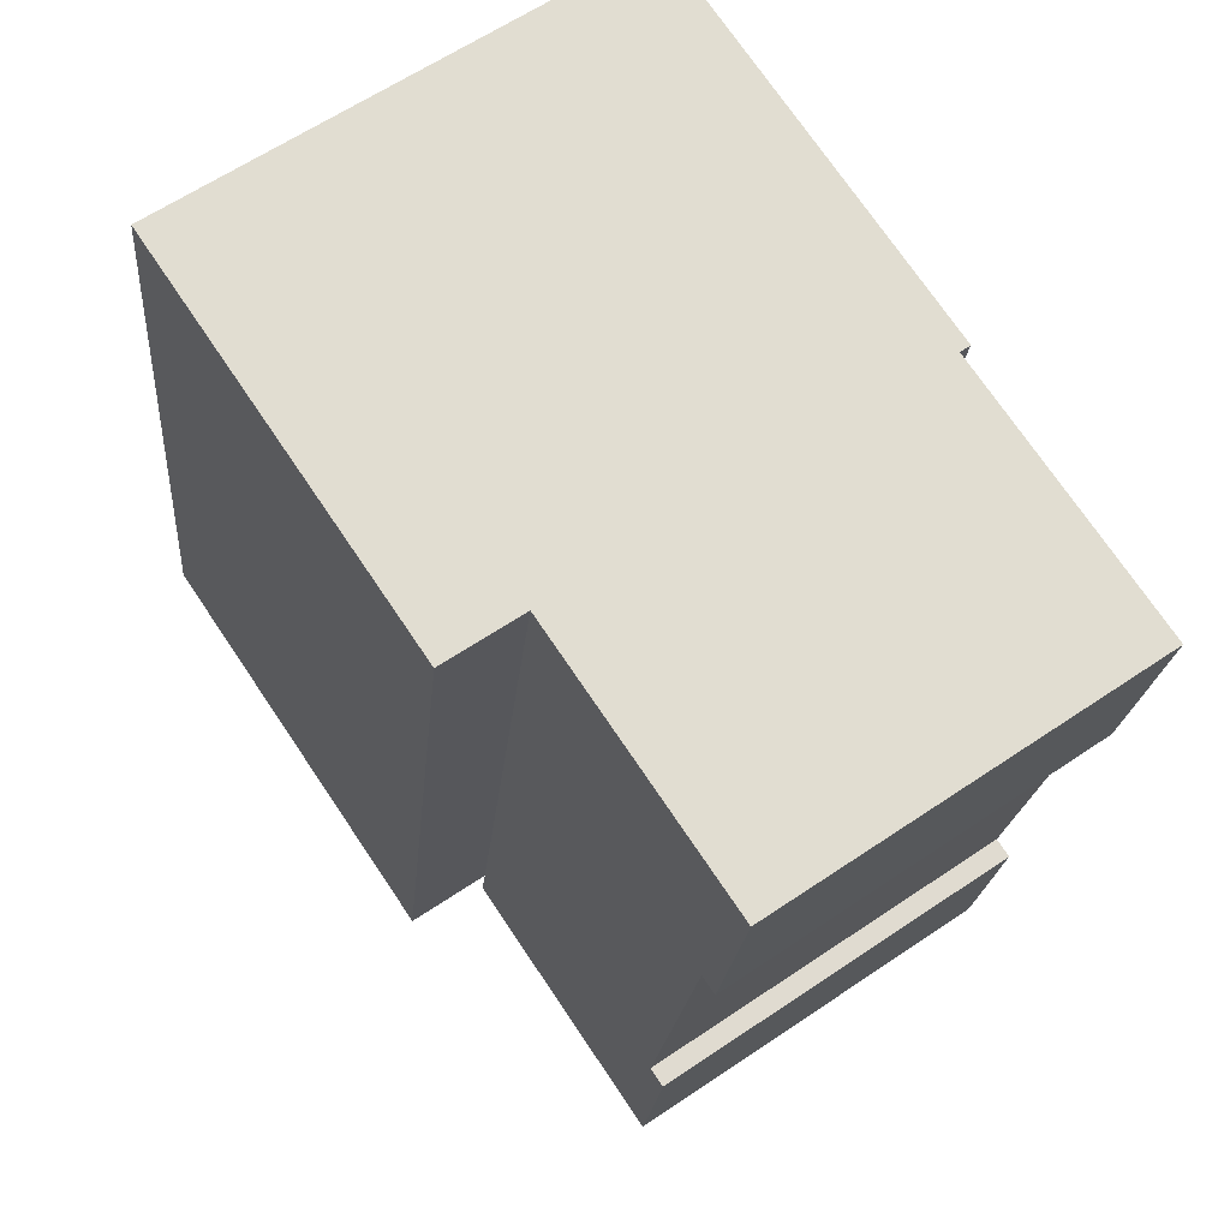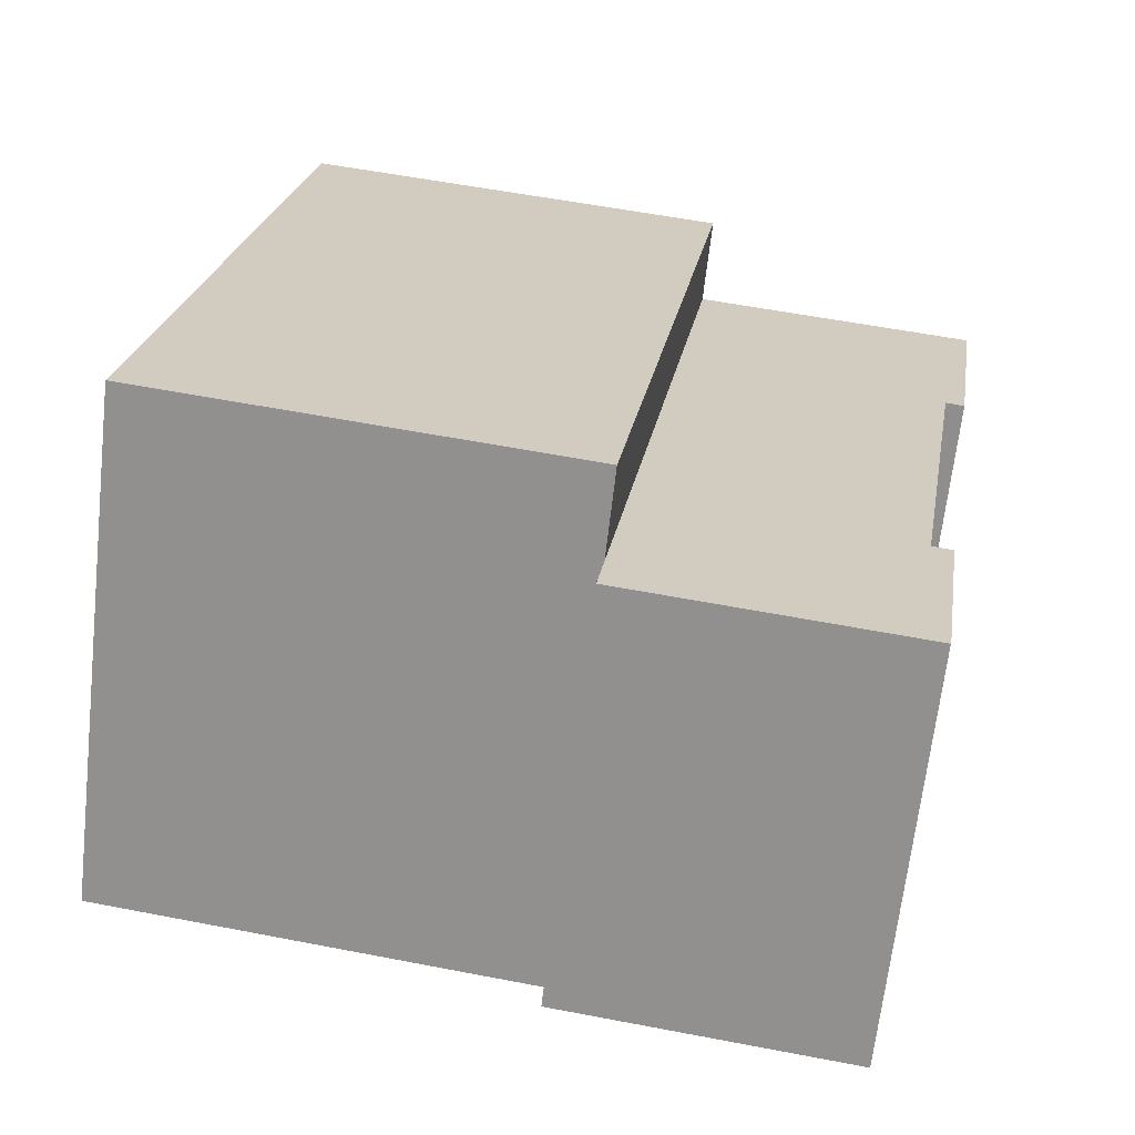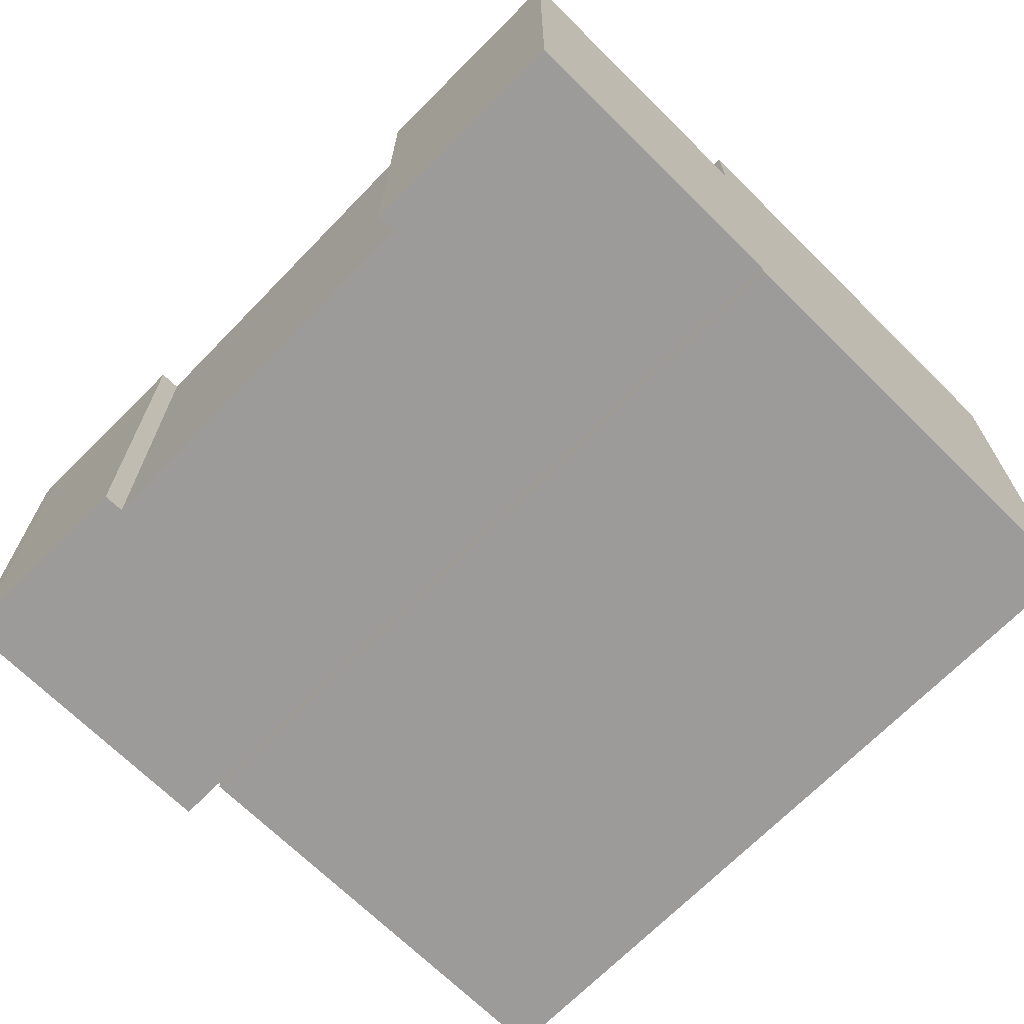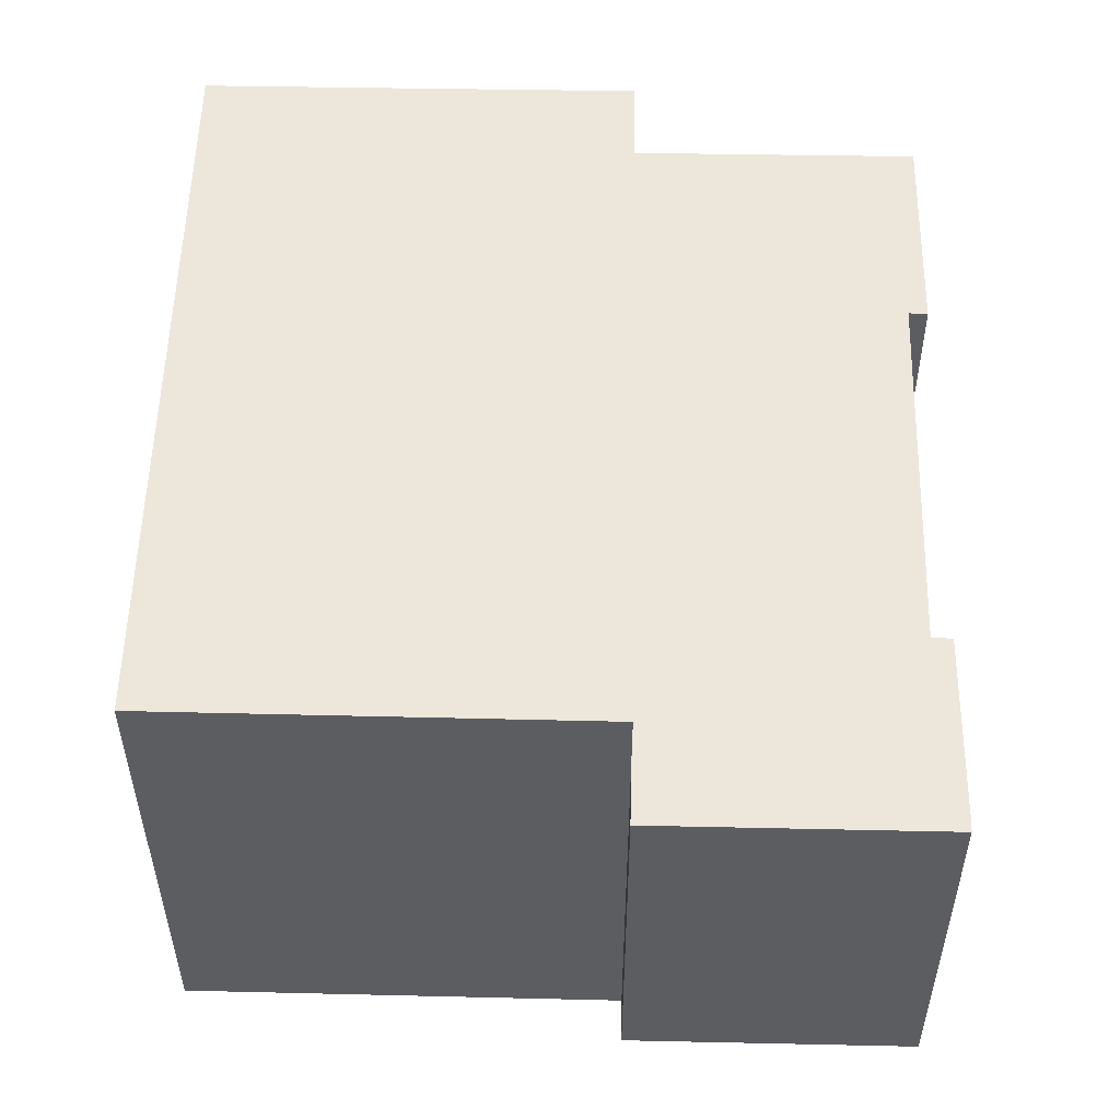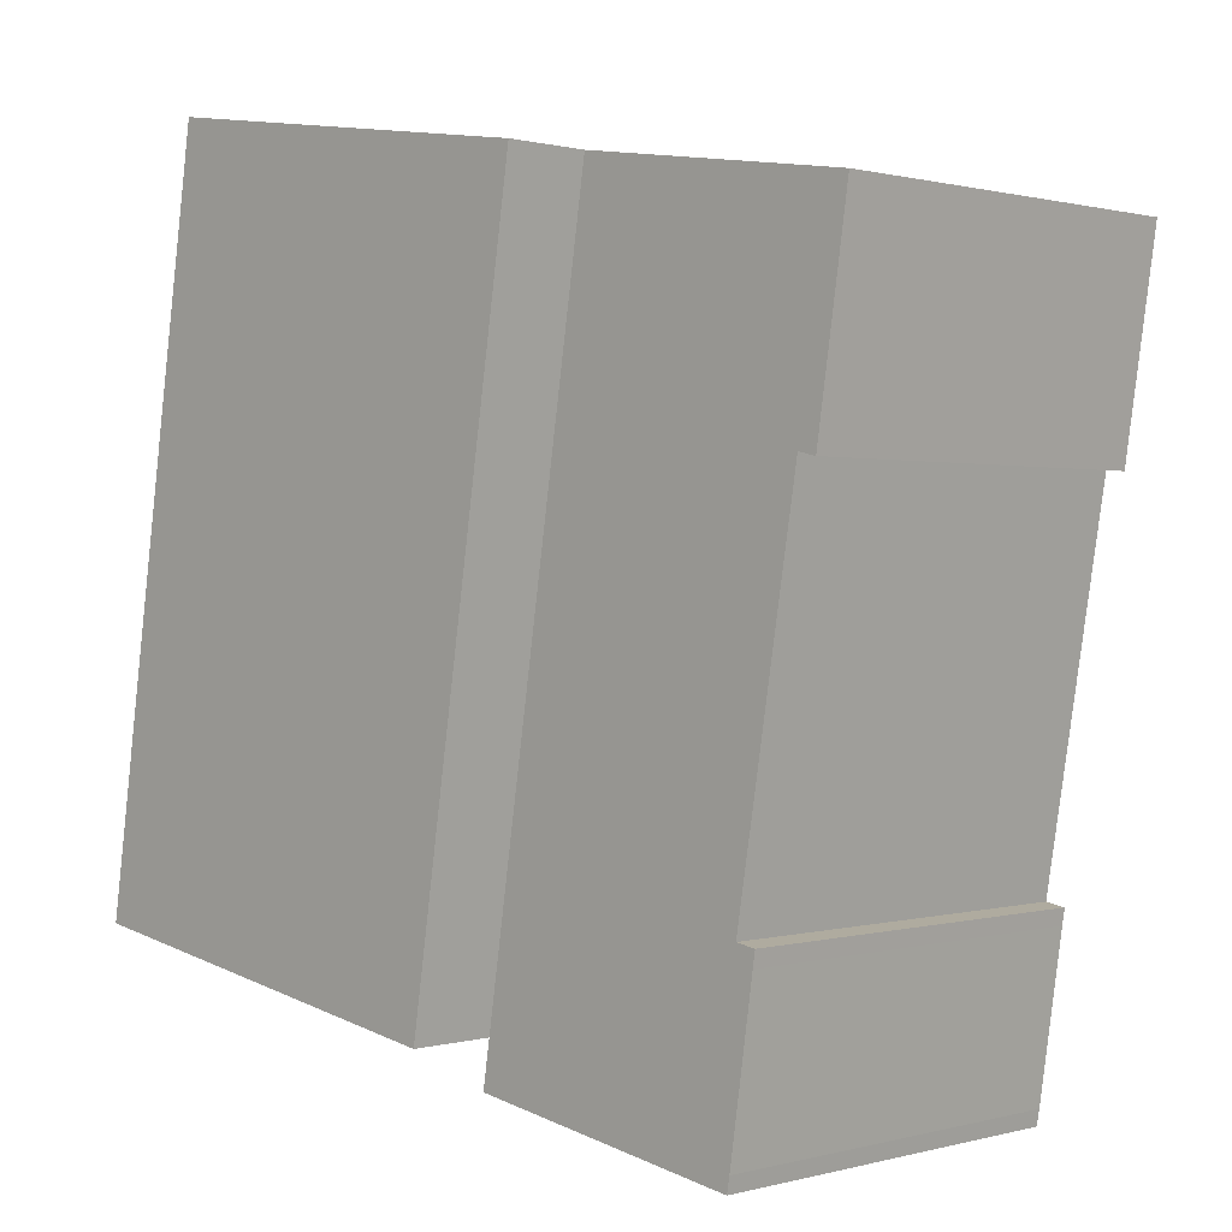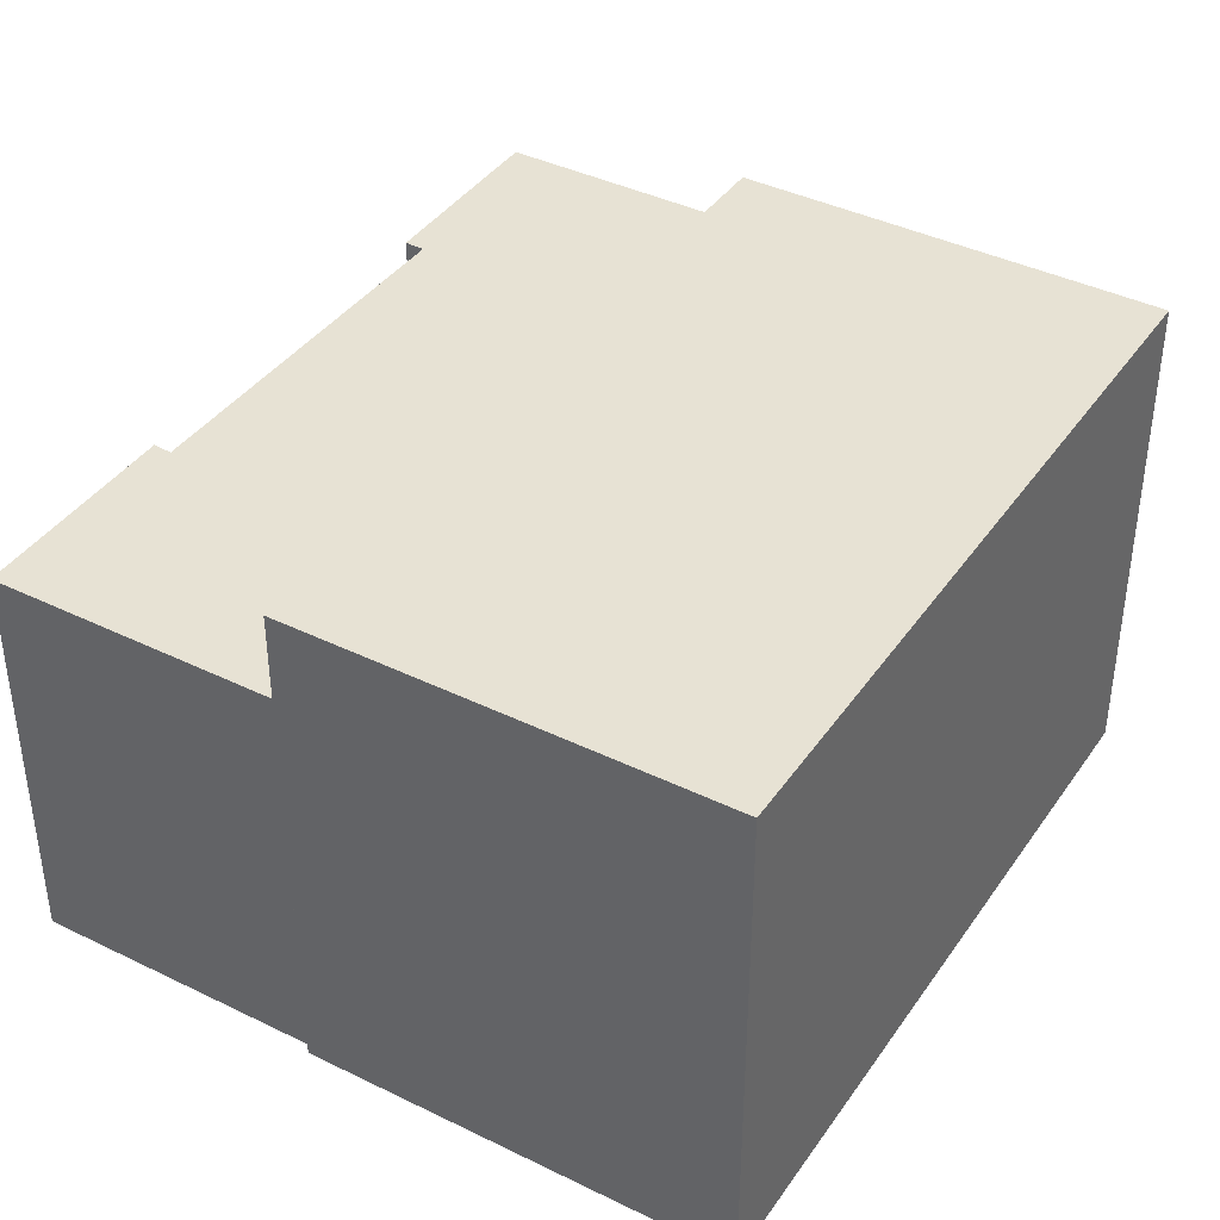
<metadata>
{"format":"obj","ext":"obj","renderer":"f3d","projection":"perspective","resolution":1024,"background":"white","views":[{"elev":62.2,"azim":-124.5,"up":"+Z"},{"elev":-66.4,"azim":173.5,"up":"+Z"},{"elev":-69.7,"azim":-53.6,"up":"+Y"},{"elev":53.3,"azim":172.2,"up":"+Y"},{"elev":0.6,"azim":-135.0,"up":"+Z"},{"elev":39.7,"azim":22.3,"up":"+Y"}]}
</metadata>
<code>
v  -2.751 14.79 -30.17
v  -6.198 14.79 -23.34
v  -8.532 14.79 -9.357
v  -5.843 14.79 -30.67
v  -6.933 14.79 -23.47
v  -6.844 14.79 -24.06
v  -5.946 14.79 -30.08
v  4.271 14.79 -27.25
v  -0.02414 14.79 -0.004294
v  0.0003234 14.79 -0.0004809
v  -10.42 14.79 -1.628
v  4.548 14.79 -29
v  3.955 14.79 -29.1
v  -9.214 14.79 -9.514
v  0.85 17.92 0.1319
v  4.271 17.92 -27.25
v  0.0003898 17.92 -0.0005797
v  19.84 17.92 -24.72
v  15.7 17.92 1.742
v  15.59 17.92 2.434
v  4.548 1.776e-15 -29
v  4.271 1.669e-15 -27.25
v  3.955 1.782e-15 -29.1
v  -2.751 1.848e-15 -30.17
v  -5.844 1.878e-15 -30.67
v  -5.946 1.842e-15 -30.08
v  -6.844 1.473e-15 -24.06
v  -6.934 1.437e-15 -23.47
v  -6.198 1.429e-15 -23.34
v  -8.532 5.729e-16 -9.357
v  -9.214 5.825e-16 -9.513
v  -10.42 9.968e-17 -1.628
v  -0.02445 2.343e-19 -0.003826
v  8.72e-06 7.942e-22 -1.297e-05
v  0.8497 -0.41 0.1324
v  0 -0.41 -2.511e-17
v  15.59 -0.41 2.435
v  15.7 -0.41 1.743
v  19.84 -0.41 -24.72
v  4.271 -0.41 -27.25
g defaultobject
f 1 2 3
f 2 1 4
f 2 4 5
f 5 4 6
f 6 4 7
f 8 9 10
f 9 8 11
f 11 8 12
f 11 12 13
f 11 13 1
f 11 1 3
f 11 3 14
f 15 16 17
f 16 15 18
f 18 15 19
f 19 15 20
f 21 8 22
f 8 21 12
f 13 21 23
f 21 13 12
f 1 23 24
f 23 1 13
f 4 24 25
f 24 4 1
f 7 25 26
f 25 7 4
f 6 26 27
f 26 6 7
f 5 27 28
f 27 5 6
f 29 5 28
f 5 29 2
f 3 29 30
f 29 3 2
f 14 30 31
f 30 14 3
f 11 31 32
f 31 11 14
f 33 11 32
f 11 33 9
f 34 9 33
f 9 34 10
f 22 10 34
f 10 22 8
f 35 17 36
f 17 35 15
f 37 15 35
f 15 37 20
f 38 20 37
f 20 38 19
f 39 19 38
f 19 39 18
f 16 39 40
f 39 16 18
f 17 40 36
f 40 17 16
f 22 23 21
f 23 22 24
f 24 22 34
f 24 34 25
f 25 34 26
f 26 34 29
f 26 29 27
f 29 34 30
f 30 34 31
f 31 34 32
f 32 34 33
f 28 27 29
f 35 38 37
f 38 35 36
f 38 36 40
f 38 40 39

</code>
